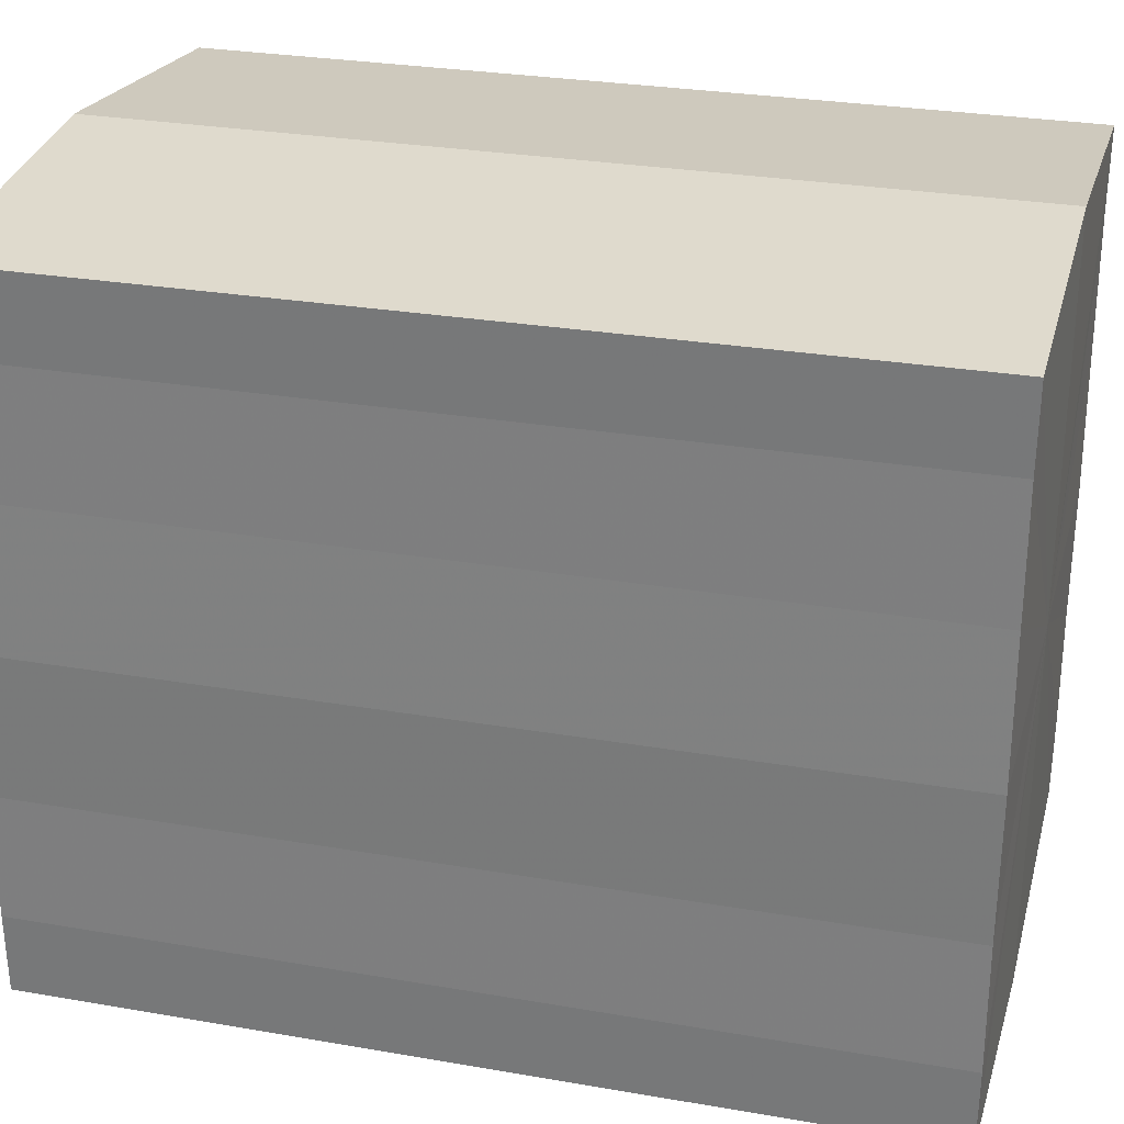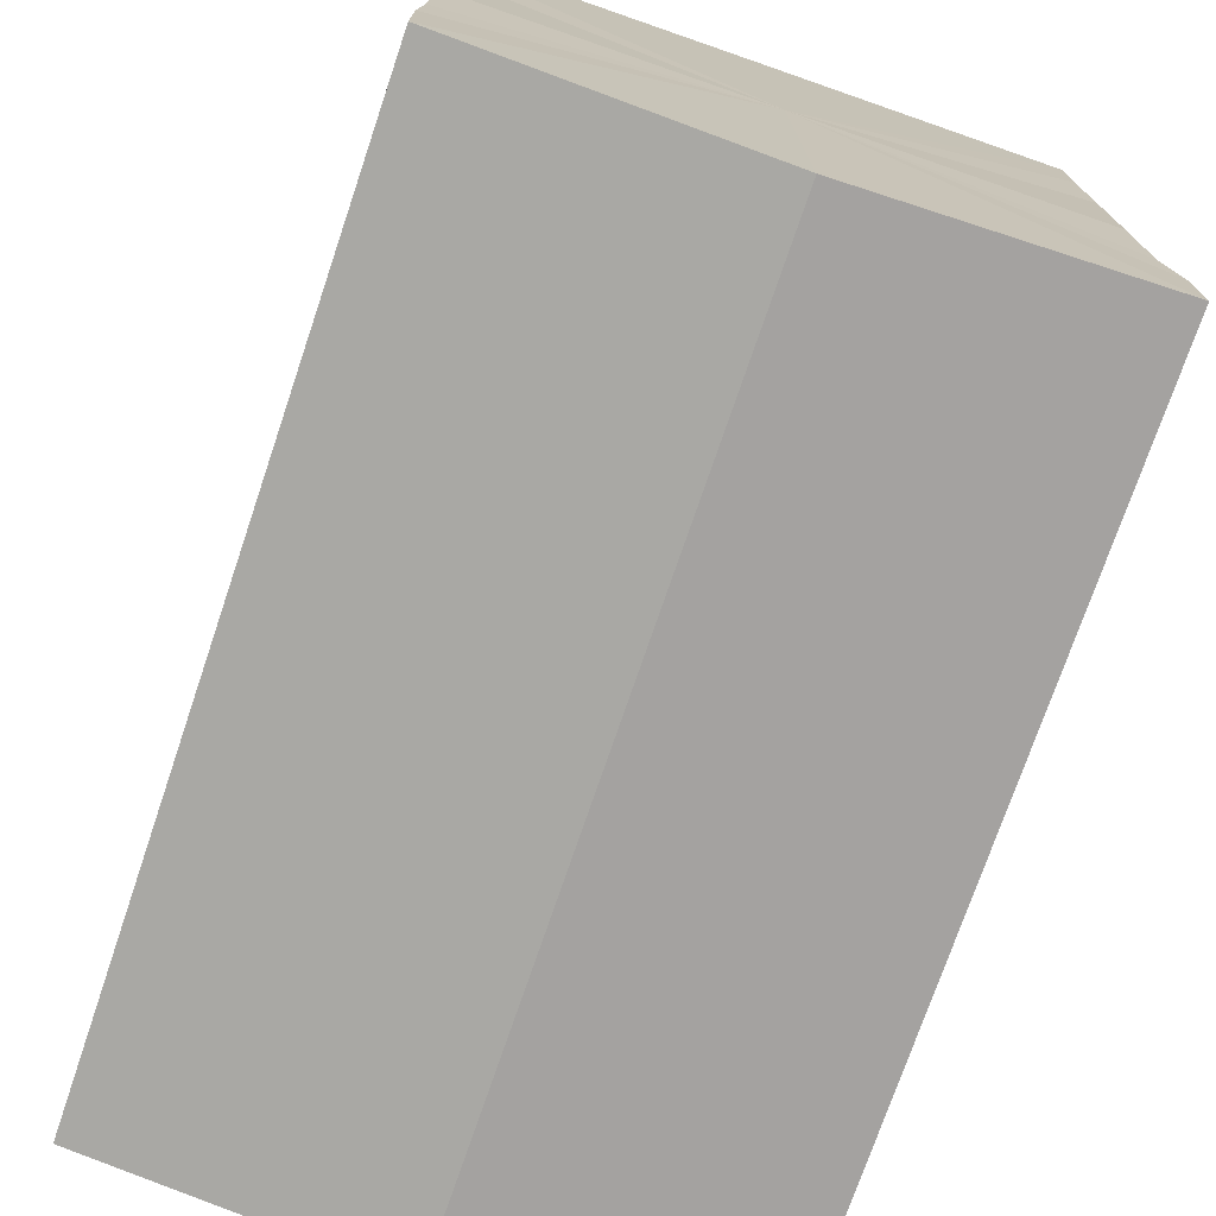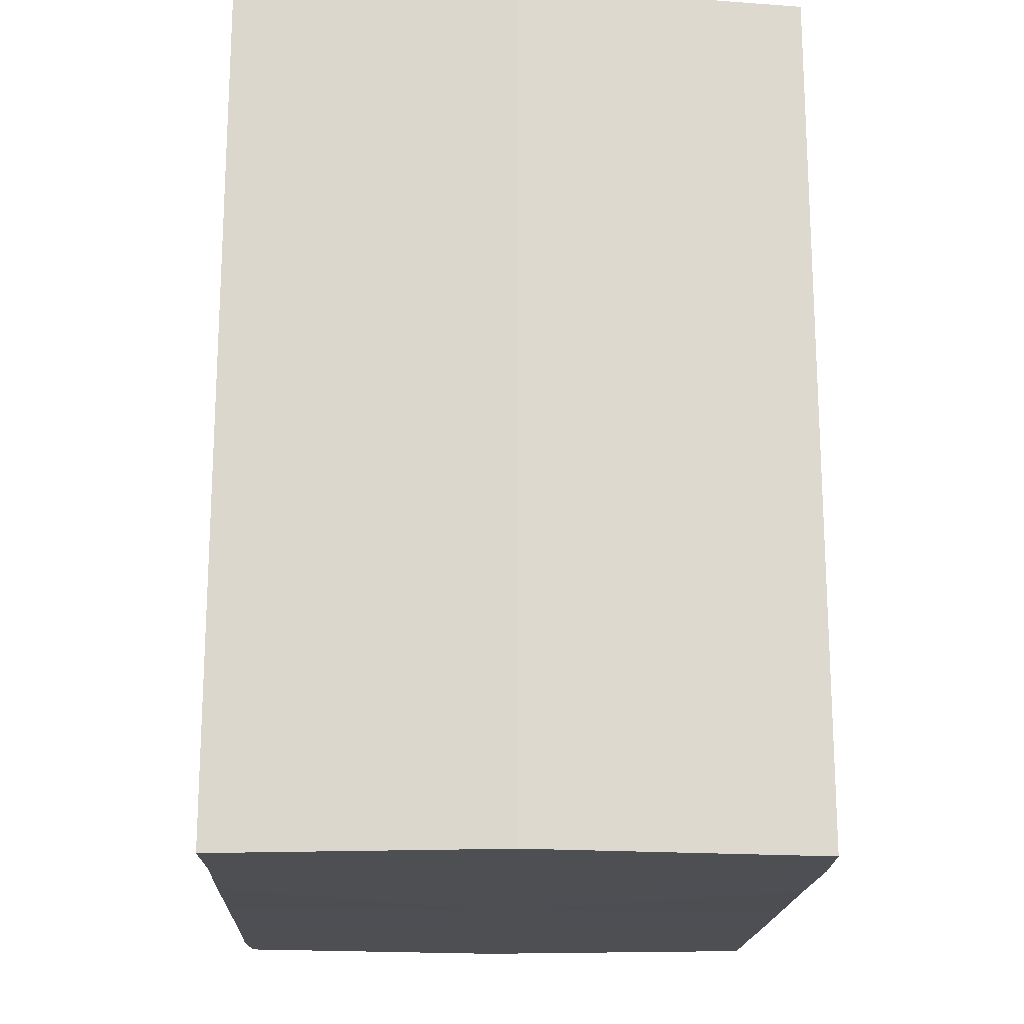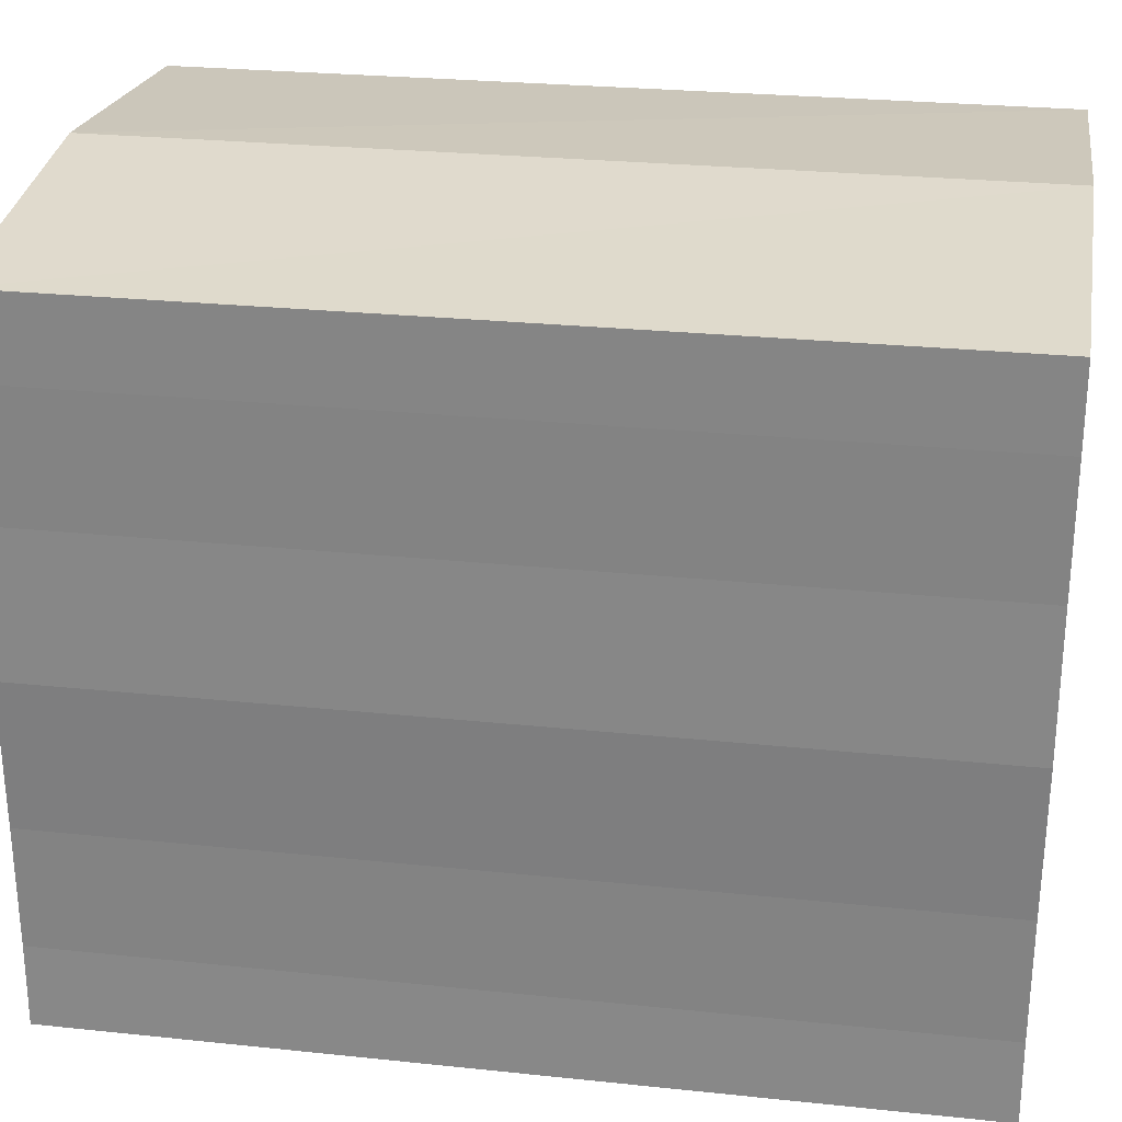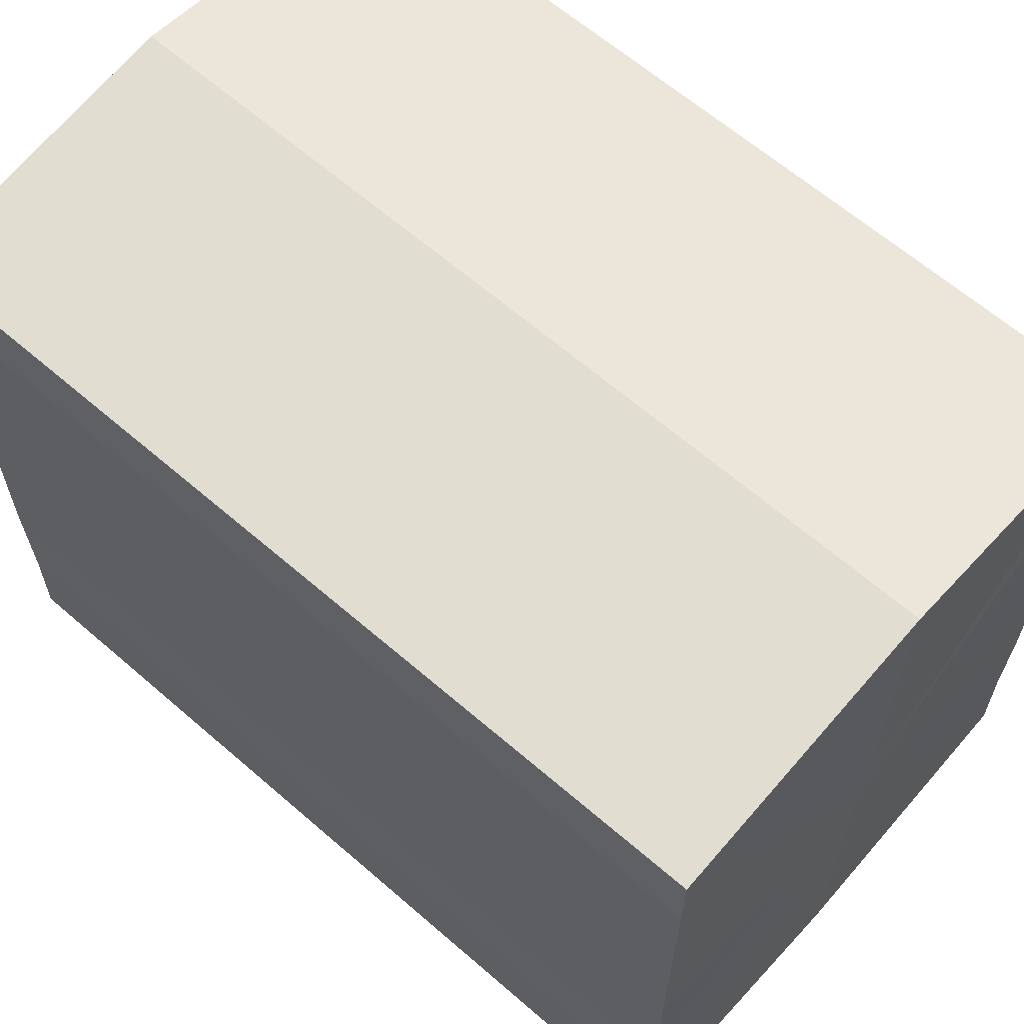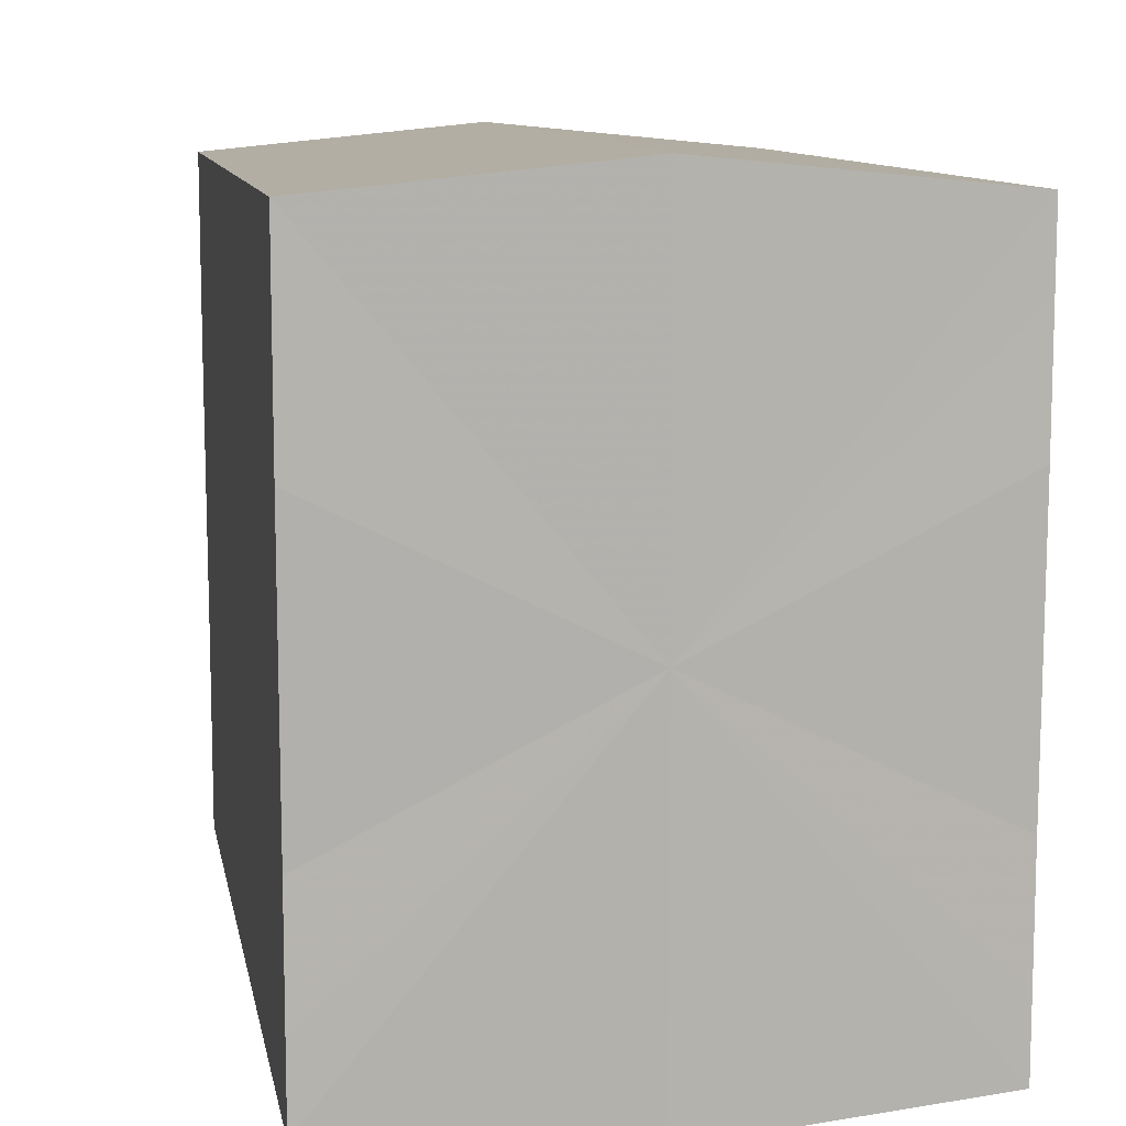
<metadata>
{"format":"obj","ext":"obj","renderer":"f3d","projection":"perspective","resolution":1024,"background":"white","views":[{"elev":27.8,"azim":105.1,"up":"+Z"},{"elev":-74.2,"azim":-18.9,"up":"+Z"},{"elev":-18.0,"azim":177.6,"up":"+Y"},{"elev":27.2,"azim":-80.7,"up":"+Z"},{"elev":63.1,"azim":-48.6,"up":"+Z"},{"elev":10.5,"azim":169.3,"up":"+Z"}]}
</metadata>
<code>
o 13476
v 2244 1853 10.49
v 2244 1853 10.48
v 2244 1853 10.49
v 2244 1853 10.48
v 2244 1853 10.48
v 2244 1853 10.47
v 2244 1853 10.48
v 2244 1853 10.49
v 2244 1853 10.49
v 2244 1853 10.5
v 2244 1853 10.5
v 2244 1853 10.5
v 2244 1853 10.5
v 2244 1853 10.5
v 2244 1853 10.5
v 2244 1853 10.49
v 2244 1853 10.49
v 2244 1853 10.49
v 2244 1853 10.49
v 2244 1853 10.48
v 2244 1853 10.48
v 2244 1853 10.48
v 2244 1853 10.48
v 2244 1853 10.47
v 2244 1853 10.47
v 2244 1853 10.49
v 2244 1853 10.48
v 2244 1853 10.47
v 2244 1853 10.48
v 2244 1853 10.49
v 2244 1853 10.49
v 2244 1853 10.5
v 2244 1853 10.47
v 2244 1853 10.47
v 2244 1853 10.47
v 2244 1853 10.48
v 2244 1853 10.47
v 2244 1853 10.47
v 2244 1853 10.48
v 2244 1853 10.47
v 2244 1853 10.47
v 2244 1853 10.47
v 2244 1853 10.47
v 2244 1853 10.49
v 2244 1853 10.49
v 2244 1853 10.5
v 2244 1853 10.5
v 2244 1853 10.5
v 2244 1853 10.5
v 2244 1853 10.5
v 2244 1853 10.5
v 2244 1853 10.49
v 2244 1853 10.5
v 2244 1853 10.5
v 2244 1853 10.5
v 2244 1853 10.49
v 2244 1853 10.49
v 2244 1853 10.5
v 2244 1853 10.5
v 2244 1853 10.48
v 2244 1853 10.49
v 2244 1853 10.5
v 2244 1853 10.5
v 2244 1853 10.5
v 2244 1853 10.5
v 2244 1853 10.48
v 2244 1853 10.48
v 2244 1853 10.47
v 2244 1853 10.48
v 2244 1853 10.47
v 2244 1853 10.48
v 2244 1853 10.48
v 2244 1853 10.48
v 2244 1853 10.49
v 2244 1853 10.48
v 2244 1853 10.49
v 2244 1853 10.49
v 2244 1853 10.5
v 2244 1853 10.49
v 2244 1853 10.5
v 2244 1853 10.5
v 2244 1853 10.49
v 2244 1853 10.49
v 2244 1853 10.48
v 2244 1853 10.49
v 2244 1853 10.48
v 2244 1853 10.5
v 2244 1853 10.47
v 2244 1853 10.5
v 2244 1853 10.47
v 2244 1853 10.5
v 2244 1853 10.47
v 2244 1853 10.5
v 2244 1853 10.48
v 2244 1853 10.5
v 2244 1853 10.48
v 2244 1853 10.49
v 2244 1853 10.49
f 1 2 3
f 2 4 5
f 4 6 7
f 8 1 9
f 10 8 11
f 12 10 13
f 13 14 15
f 15 16 17
f 17 18 19
f 19 20 21
f 21 22 23
f 23 24 25
f 26 24 27
f 26 28 24
f 26 27 29
f 26 29 30
f 26 30 31
f 26 31 32
f 26 33 28
f 34 33 35
f 26 36 33
f 37 38 34
f 26 39 36
f 40 41 37
f 41 42 43
f 26 44 39
f 26 45 44
f 26 46 45
f 26 47 46
f 26 48 47
f 26 49 48
f 26 32 49
f 50 47 51
f 52 53 50
f 54 49 55
f 56 57 52
f 58 59 54
f 60 61 56
f 62 63 58
f 63 64 65
f 66 67 60
f 68 69 66
f 70 71 68
f 71 72 73
f 72 74 75
f 74 76 77
f 76 78 79
f 78 80 81
f 82 83 84
f 82 85 83
f 82 84 86
f 82 87 85
f 82 86 88
f 82 89 87
f 82 88 90
f 82 91 89
f 82 90 92
f 82 93 91
f 82 92 94
f 82 95 93
f 82 94 96
f 82 97 95
f 82 96 98
f 82 98 97

</code>
